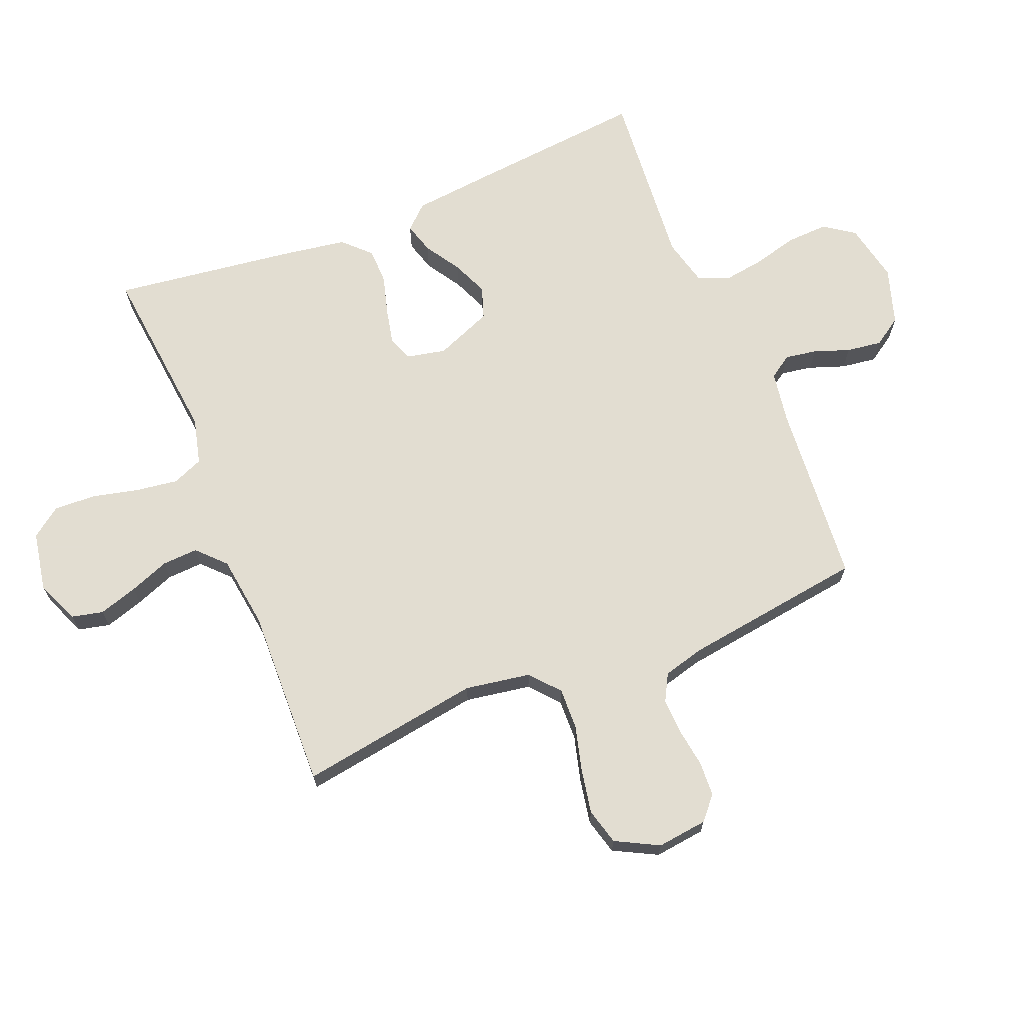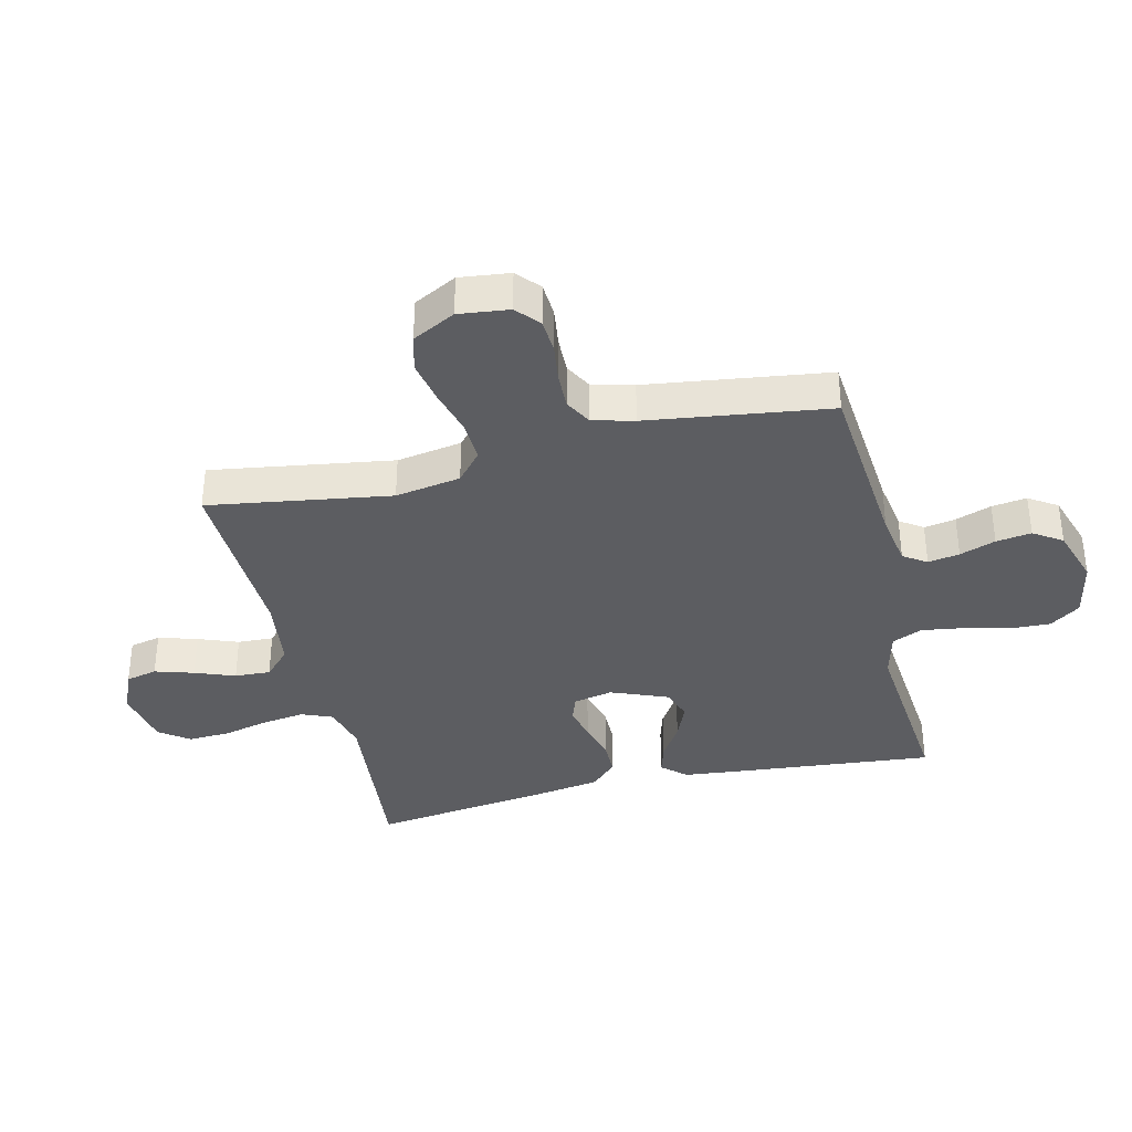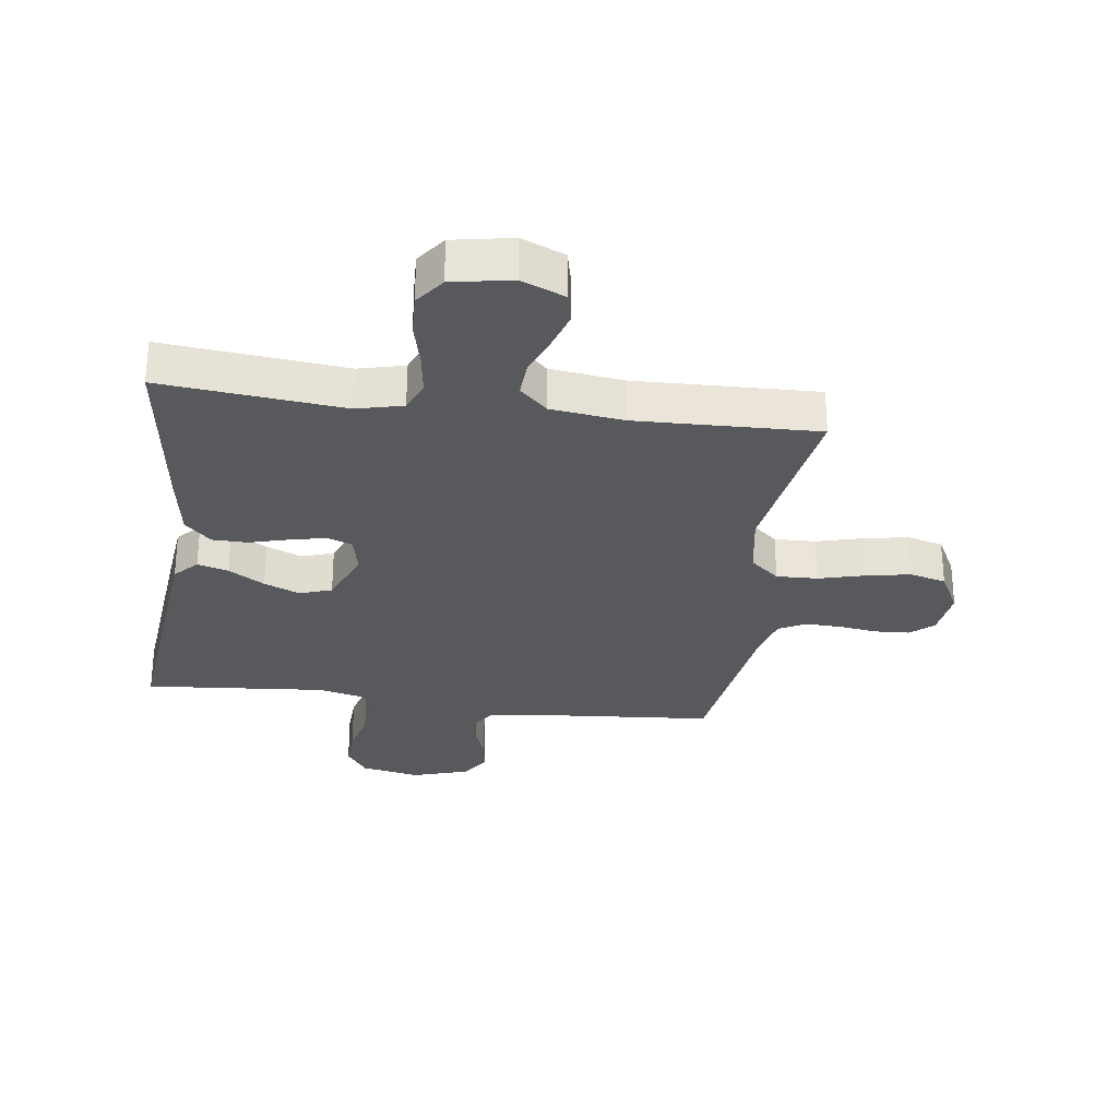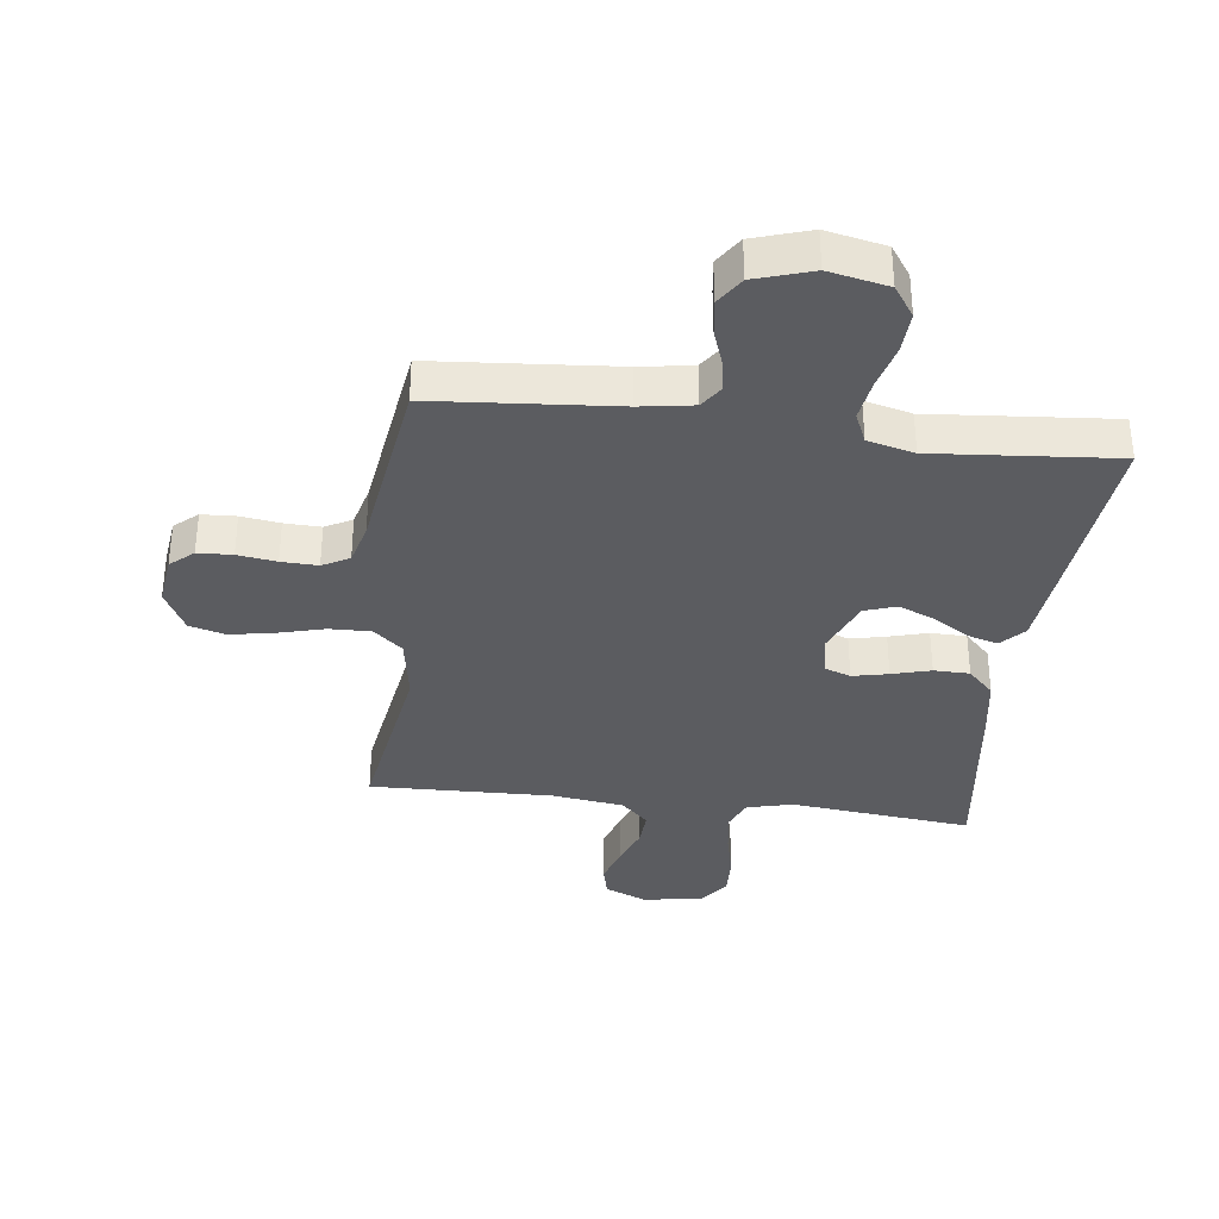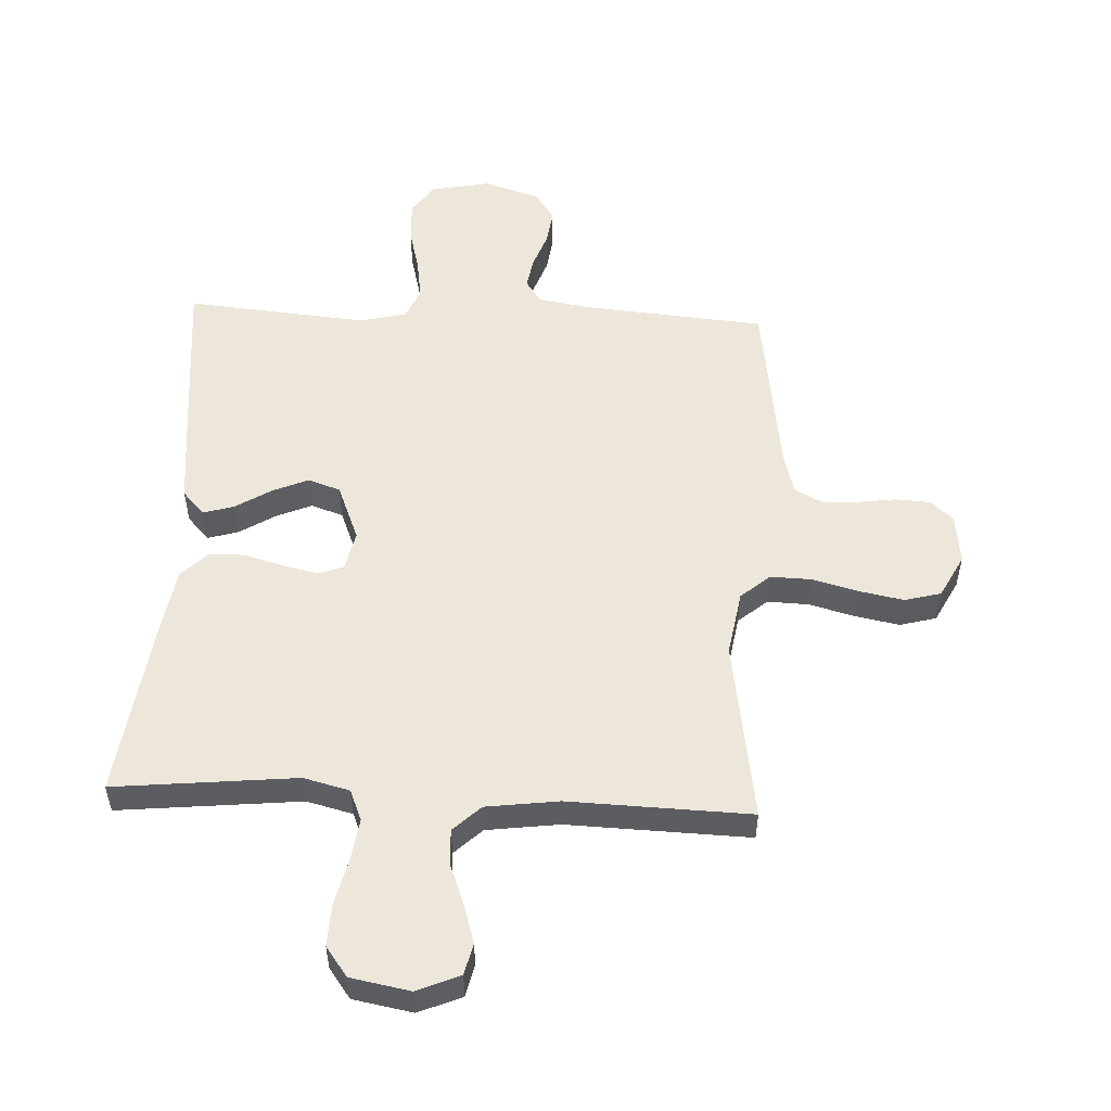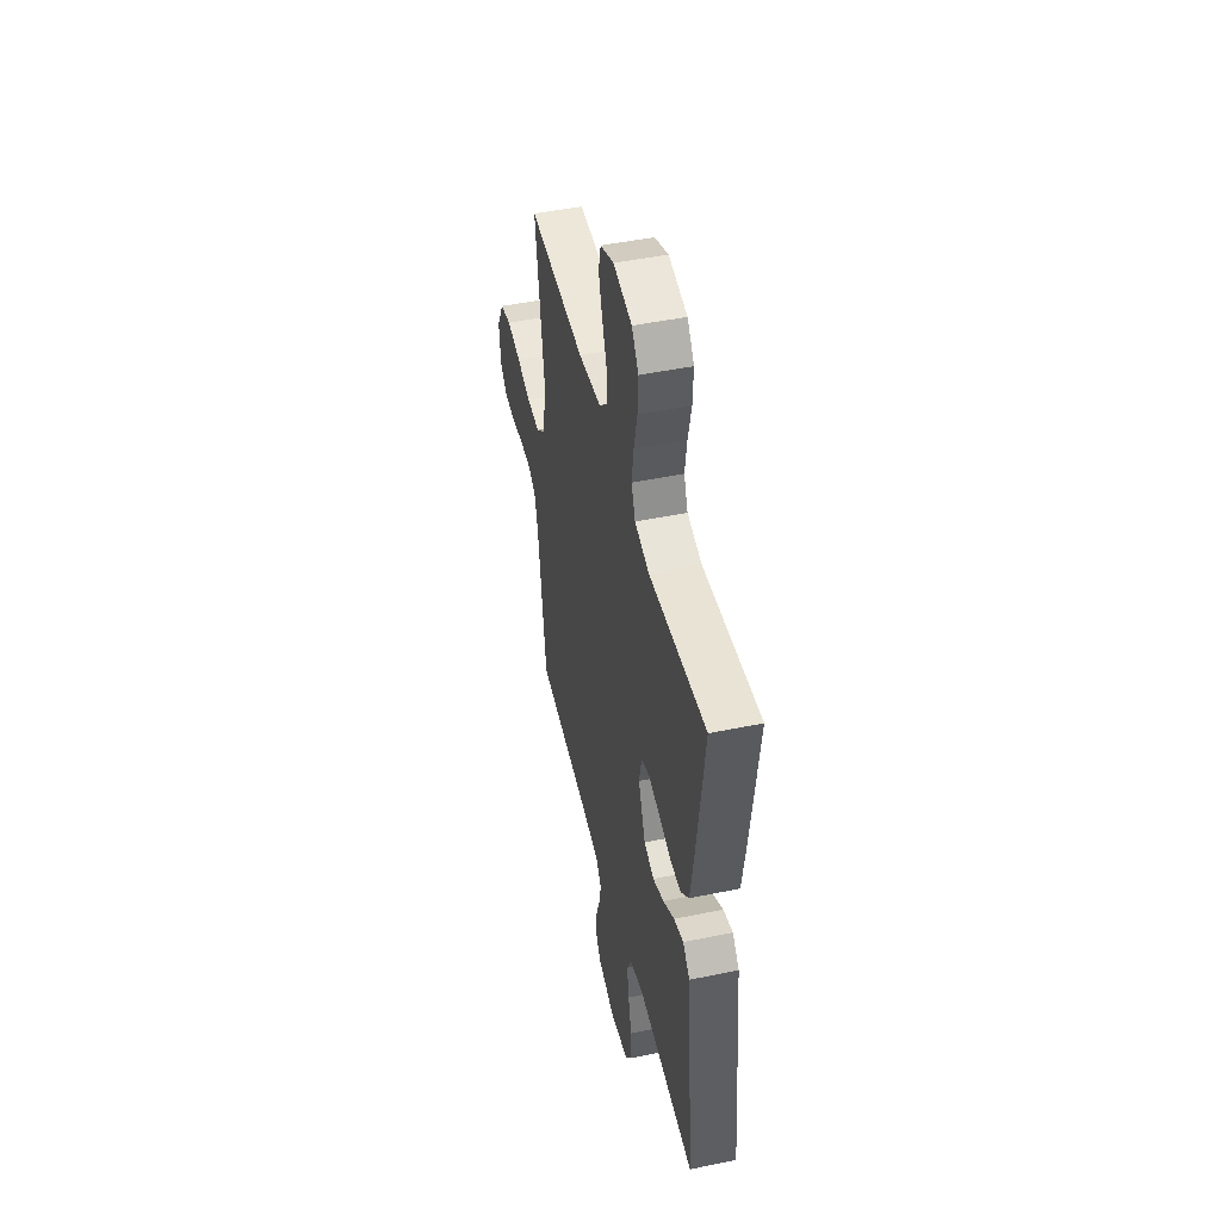
<metadata>
{"format":"obj","ext":"obj","renderer":"f3d","projection":"perspective","resolution":1024,"background":"white","views":[{"elev":68.4,"azim":67.8,"up":"+Y"},{"elev":-36.3,"azim":103.6,"up":"+Y"},{"elev":-29.0,"azim":-7.7,"up":"+Y"},{"elev":-35.1,"azim":172.8,"up":"+Y"},{"elev":53.4,"azim":2.8,"up":"+Y"},{"elev":47.6,"azim":-103.1,"up":"+Z"}]}
</metadata>
<code>
v -0.5 0.07 0.5
v -0.2 0.07 0.469
v -0.124 0.07 0.488
v -0.103 0.07 0.539
v -0.113 0.07 0.609
v -0.131 0.07 0.685
v -0.134 0.07 0.754
v -0.098 0.07 0.803
v 0 0.07 0.821
v 0.071 0.07 0.791
v 0.083 0.07 0.739
v 0.063 0.07 0.675
v 0.038 0.07 0.609
v 0.035 0.07 0.55
v 0.08 0.07 0.507
v 0.2 0.07 0.491
v 0.5 0.07 0.5
v 0.453 0.07 0.2
v 0.471 0.07 0.092
v 0.519 0.07 0.051
v 0.587 0.07 0.053
v 0.662 0.07 0.073
v 0.736 0.07 0.087
v 0.796 0.07 0.071
v 0.833 0.07 0
v 0.823 0.07 -0.083
v 0.785 0.07 -0.116
v 0.728 0.07 -0.119
v 0.664 0.07 -0.11
v 0.604 0.07 -0.108
v 0.56 0.07 -0.132
v 0.542 0.07 -0.2
v 0.5 0.07 -0.5
v 0.2 0.07 -0.525
v 0.113 0.07 -0.539
v 0.087 0.07 -0.577
v 0.096 0.07 -0.629
v 0.117 0.07 -0.688
v 0.125 0.07 -0.746
v 0.094 0.07 -0.793
v 0 0.07 -0.823
v -0.098 0.07 -0.803
v -0.133 0.07 -0.753
v -0.13 0.07 -0.685
v -0.111 0.07 -0.611
v -0.101 0.07 -0.543
v -0.123 0.07 -0.493
v -0.2 0.07 -0.474
v -0.5 0.07 -0.5
v -0.471 0.07 -0.2
v -0.458 0.07 -0.074
v -0.422 0.07 -0.035
v -0.371 0.07 -0.05
v -0.312 0.07 -0.087
v -0.253 0.07 -0.112
v -0.2 0.07 -0.094
v -0.162 0.07 0
v -0.176 0.07 0.065
v -0.218 0.07 0.08
v -0.277 0.07 0.067
v -0.341 0.07 0.049
v -0.4 0.07 0.05
v -0.443 0.07 0.093
v -0.46 0.07 0.2
v -0.5 0 0.5
v -0.2 0 0.469
v -0.124 0 0.488
v -0.103 0 0.539
v -0.113 0 0.609
v -0.131 0 0.685
v -0.134 0 0.754
v -0.098 0 0.803
v 0 0 0.821
v 0.071 0 0.791
v 0.083 0 0.739
v 0.063 0 0.675
v 0.038 0 0.609
v 0.035 0 0.55
v 0.08 0 0.507
v 0.2 0 0.491
v 0.5 0 0.5
v 0.453 0 0.2
v 0.471 0 0.092
v 0.519 0 0.051
v 0.587 0 0.053
v 0.662 0 0.073
v 0.736 0 0.087
v 0.796 0 0.071
v 0.833 0 0
v 0.823 0 -0.083
v 0.785 0 -0.116
v 0.728 0 -0.119
v 0.664 0 -0.11
v 0.604 0 -0.108
v 0.56 0 -0.132
v 0.542 0 -0.2
v 0.5 0 -0.5
v 0.2 0 -0.525
v 0.113 0 -0.539
v 0.087 0 -0.577
v 0.096 0 -0.629
v 0.117 0 -0.688
v 0.125 0 -0.746
v 0.094 0 -0.793
v 0 0 -0.823
v -0.098 0 -0.803
v -0.133 0 -0.753
v -0.13 0 -0.685
v -0.111 0 -0.611
v -0.101 0 -0.543
v -0.123 0 -0.493
v -0.2 0 -0.474
v -0.5 0 -0.5
v -0.471 0 -0.2
v -0.458 0 -0.074
v -0.422 0 -0.035
v -0.371 0 -0.05
v -0.312 0 -0.087
v -0.253 0 -0.112
v -0.2 0 -0.094
v -0.162 0 0
v -0.176 0 0.065
v -0.218 0 0.08
v -0.277 0 0.067
v -0.341 0 0.049
v -0.4 0 0.05
v -0.443 0 0.093
v -0.46 0 0.2
f 63 64 1 2
f 60 61 62 63
f 59 60 63 2
f 58 59 2 3
f 57 58 3 4
f 51 52 53 54
f 51 54 55
f 48 49 50 51
f 47 48 51 55
f 46 47 55 56
f 42 43 44 45
f 42 45 46
f 41 42 46
f 37 38 39 40
f 36 37 40 41
f 32 33 34
f 31 32 34 35
f 26 27 28 29
f 26 29 30
f 25 26 30
f 24 25 30
f 21 22 23 24
f 21 24 30 31
f 16 17 18
f 15 16 18 19
f 14 15 19
f 10 11 12 13
f 8 9 10 13
f 8 13 14
f 5 6 7 8
f 4 5 8 14
f 57 4 14 19
f 36 41 46 56
f 35 36 56 57
f 20 21 31 35
f 19 20 35 57
f 66 65 128 127
f 127 126 125 124
f 66 127 124 123
f 67 66 123 122
f 68 67 122 121
f 118 117 116 115
f 119 118 115
f 115 114 113 112
f 119 115 112 111
f 120 119 111 110
f 109 108 107 106
f 110 109 106
f 110 106 105
f 104 103 102 101
f 105 104 101 100
f 98 97 96
f 99 98 96 95
f 93 92 91 90
f 94 93 90
f 94 90 89
f 94 89 88
f 88 87 86 85
f 95 94 88 85
f 82 81 80
f 83 82 80 79
f 83 79 78
f 77 76 75 74
f 77 74 73 72
f 78 77 72
f 72 71 70 69
f 78 72 69 68
f 83 78 68 121
f 120 110 105 100
f 121 120 100 99
f 99 95 85 84
f 121 99 84 83
f 1 65 66 2
f 2 66 67 3
f 3 67 68 4
f 4 68 69 5
f 5 69 70 6
f 6 70 71 7
f 7 71 72 8
f 8 72 73 9
f 9 73 74 10
f 10 74 75 11
f 11 75 76 12
f 12 76 77 13
f 13 77 78 14
f 14 78 79 15
f 15 79 80 16
f 16 80 81 17
f 17 81 82 18
f 18 82 83 19
f 19 83 84 20
f 20 84 85 21
f 21 85 86 22
f 22 86 87 23
f 23 87 88 24
f 24 88 89 25
f 25 89 90 26
f 26 90 91 27
f 27 91 92 28
f 28 92 93 29
f 29 93 94 30
f 30 94 95 31
f 31 95 96 32
f 32 96 97 33
f 33 97 98 34
f 34 98 99 35
f 35 99 100 36
f 36 100 101 37
f 37 101 102 38
f 38 102 103 39
f 39 103 104 40
f 40 104 105 41
f 41 105 106 42
f 42 106 107 43
f 43 107 108 44
f 44 108 109 45
f 45 109 110 46
f 46 110 111 47
f 47 111 112 48
f 48 112 113 49
f 49 113 114 50
f 50 114 115 51
f 51 115 116 52
f 52 116 117 53
f 53 117 118 54
f 54 118 119 55
f 55 119 120 56
f 56 120 121 57
f 57 121 122 58
f 58 122 123 59
f 59 123 124 60
f 60 124 125 61
f 61 125 126 62
f 62 126 127 63
f 63 127 128 64
f 64 128 65 1

</code>
